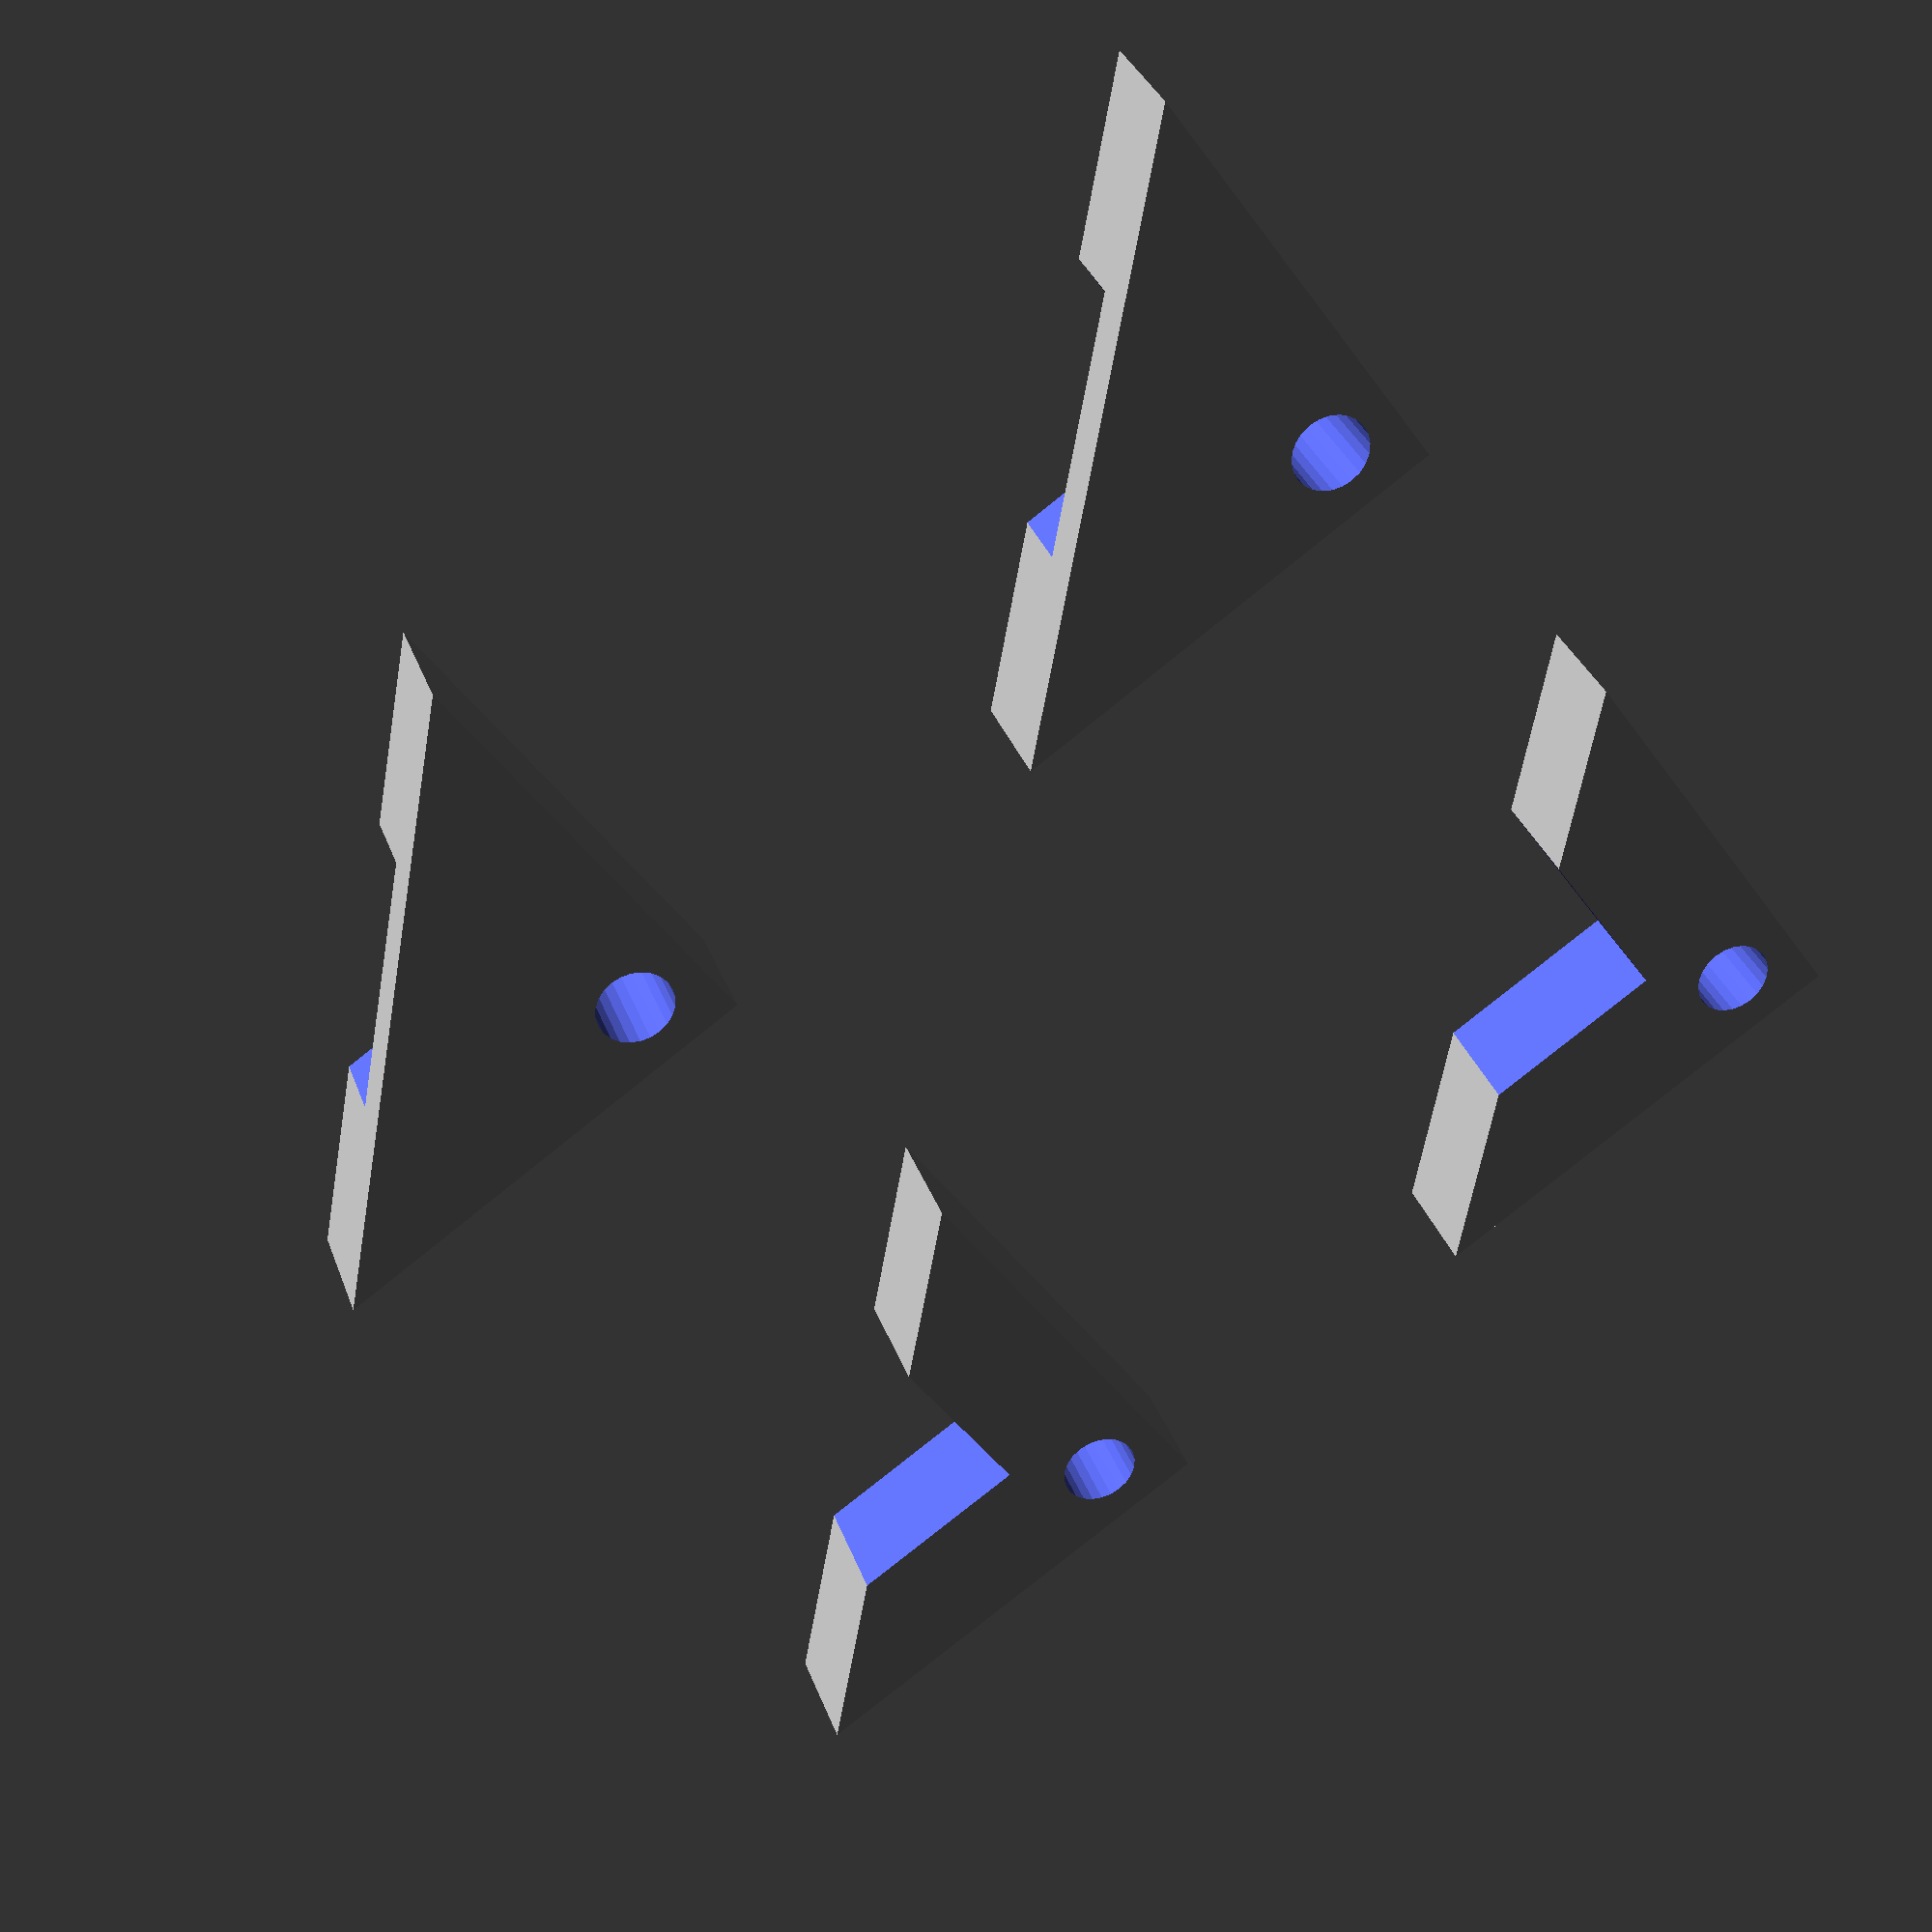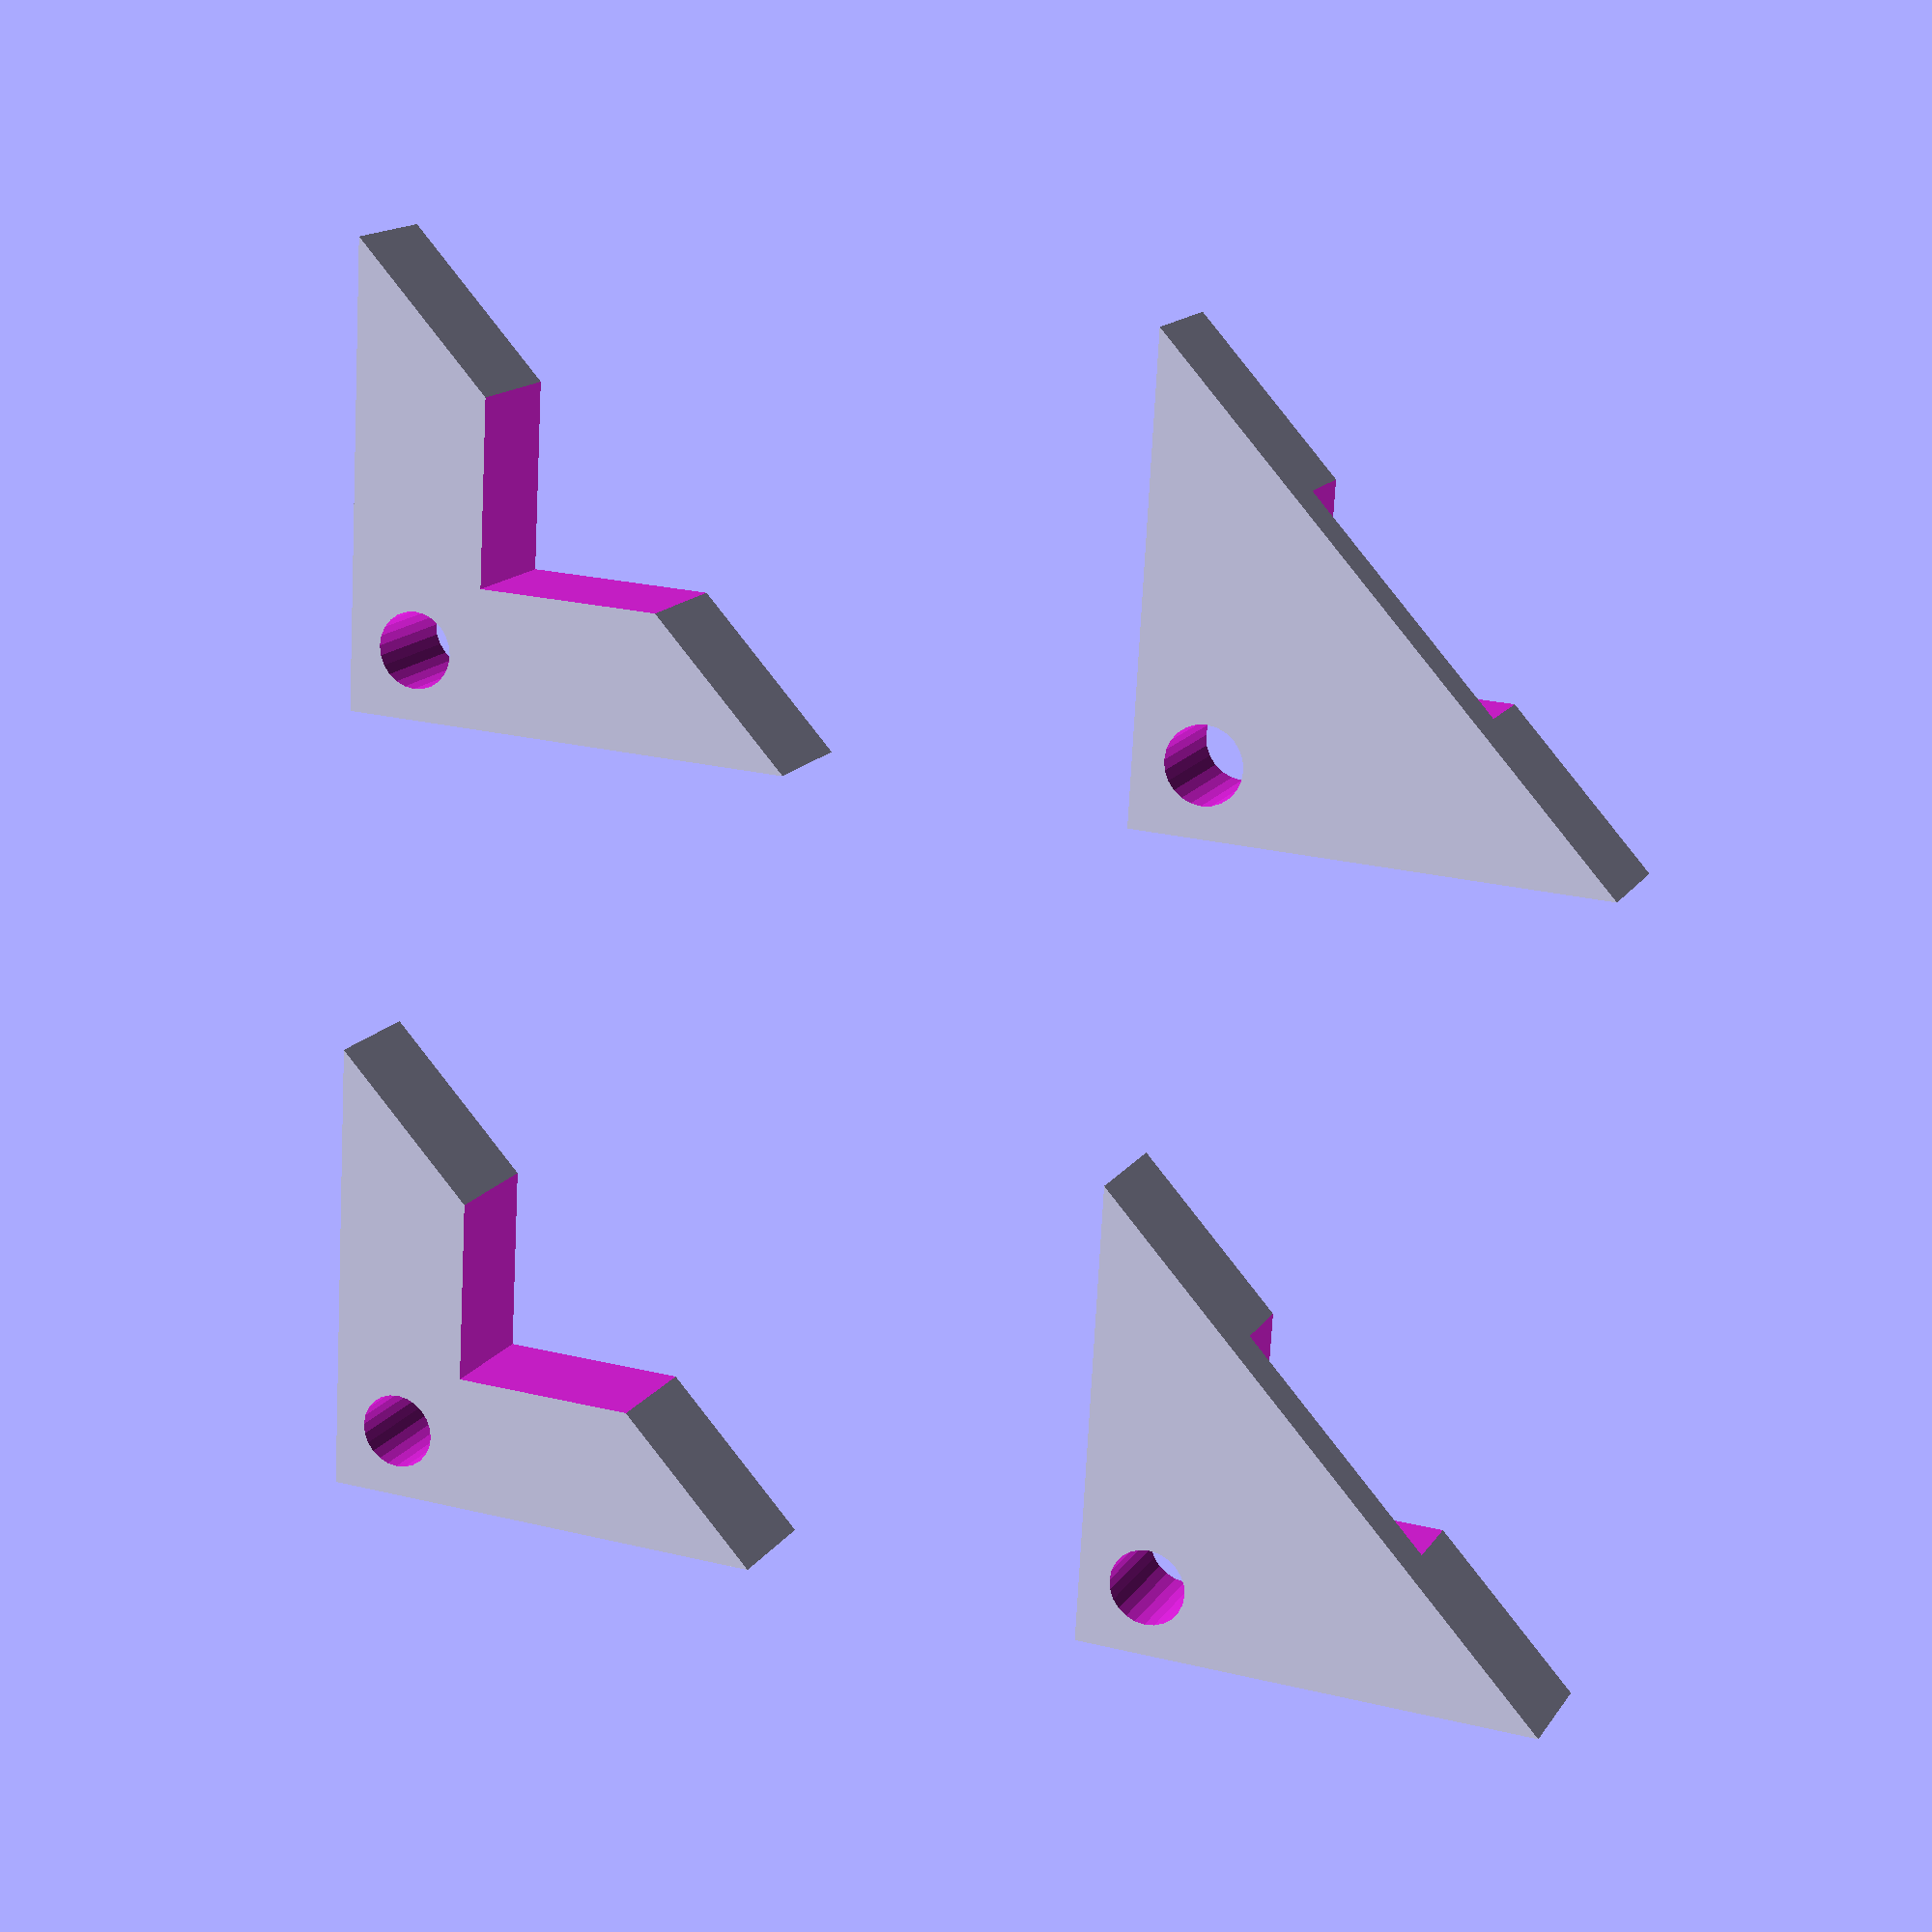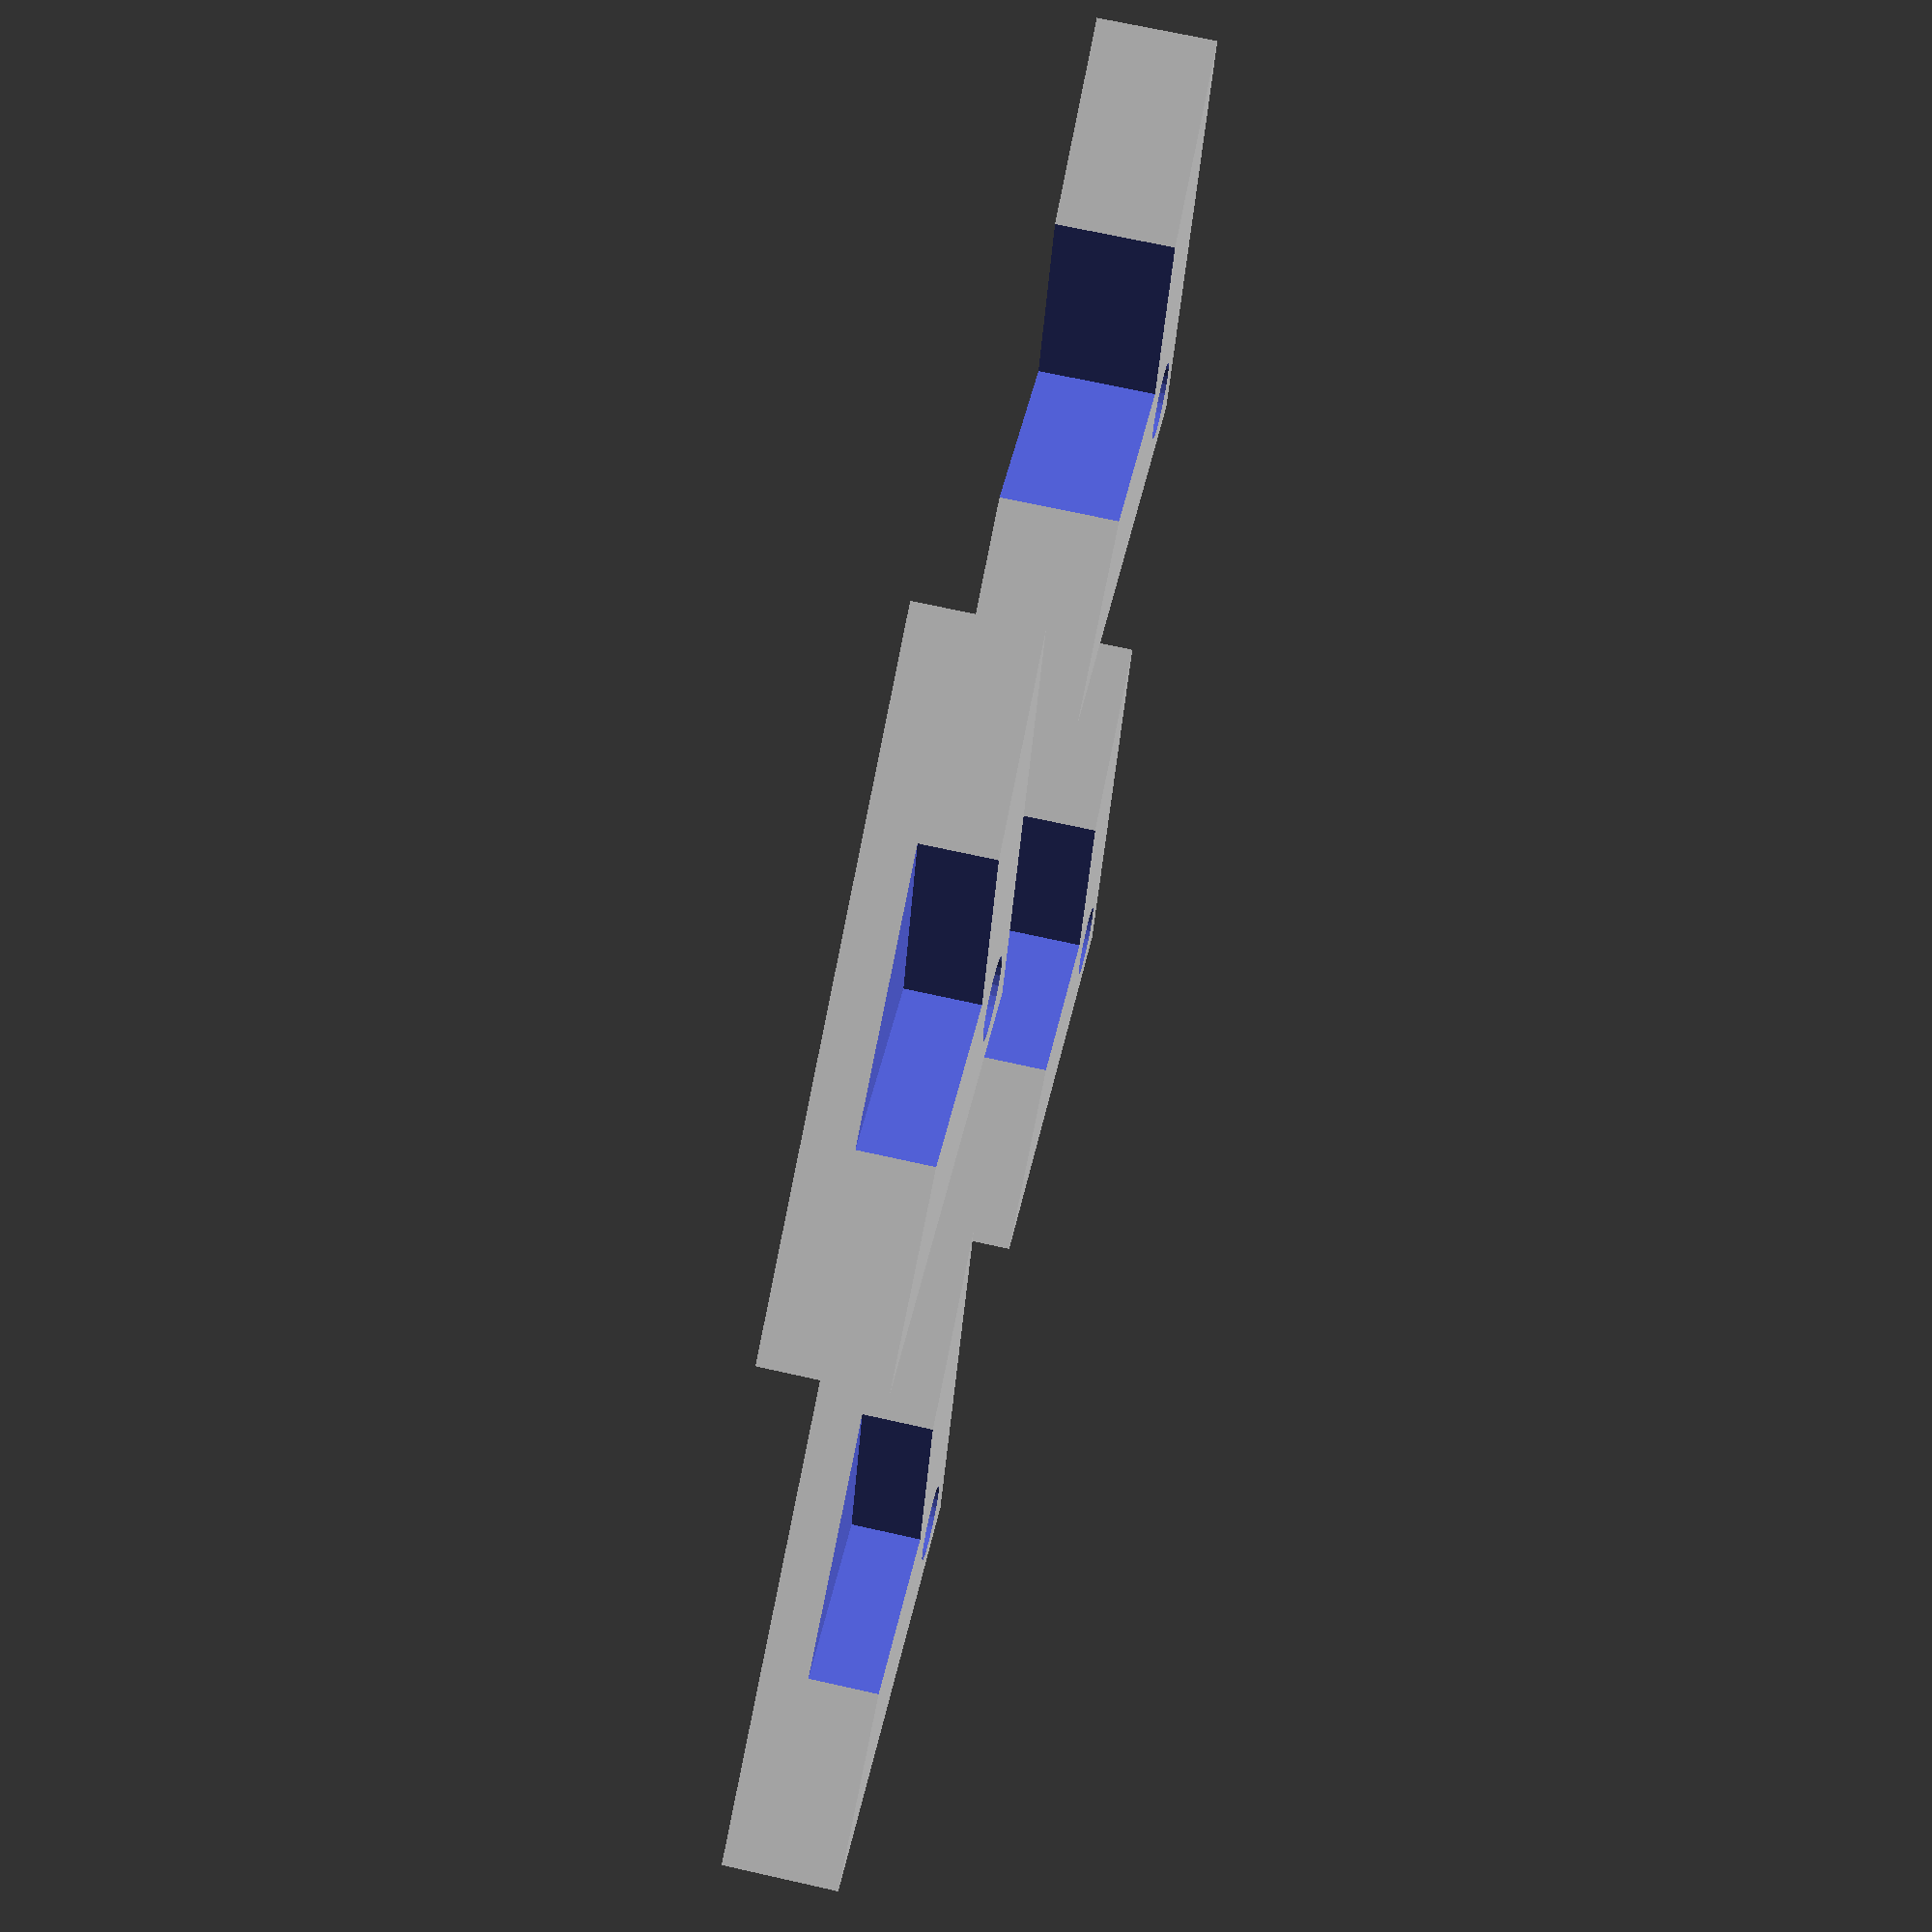
<openscad>
/*
	Glass plate holder
	By Humberto Kelkboom
	Lark3D.nl
	
	Changed: Inserted adjustable side thikness.
*/

//The width of the triange
WidthOffTriagle=25;
//The width of the Sides
WithOffSides = 6;

module triangle(width,length,h)
{
	linear_extrude(height=h) 
	polygon([[0,0],[0,width],[length,0]]);
}

module PlateHolder(OOC){
difference(){
triangle(20,20,5);
translate([WithOffSides,WithOffSides,(OOC=="open"?-0.5:2)])triangle(10,10,6);
translate([3,3,2.5])cylinder(r=1.65, h=6, center=true,$fn=24);
}
};

PlateHolder("open");
translate([WidthOffTriagle +10,0,0])PlateHolder("open");
translate([0,WidthOffTriagle +10,0])PlateHolder("close");
translate([WidthOffTriagle +10,WidthOffTriagle +10,0])PlateHolder("close");
</openscad>
<views>
elev=146.4 azim=214.8 roll=18.2 proj=p view=solid
elev=165.1 azim=86.7 roll=338.0 proj=p view=wireframe
elev=112.4 azim=109.2 roll=257.2 proj=p view=solid
</views>
